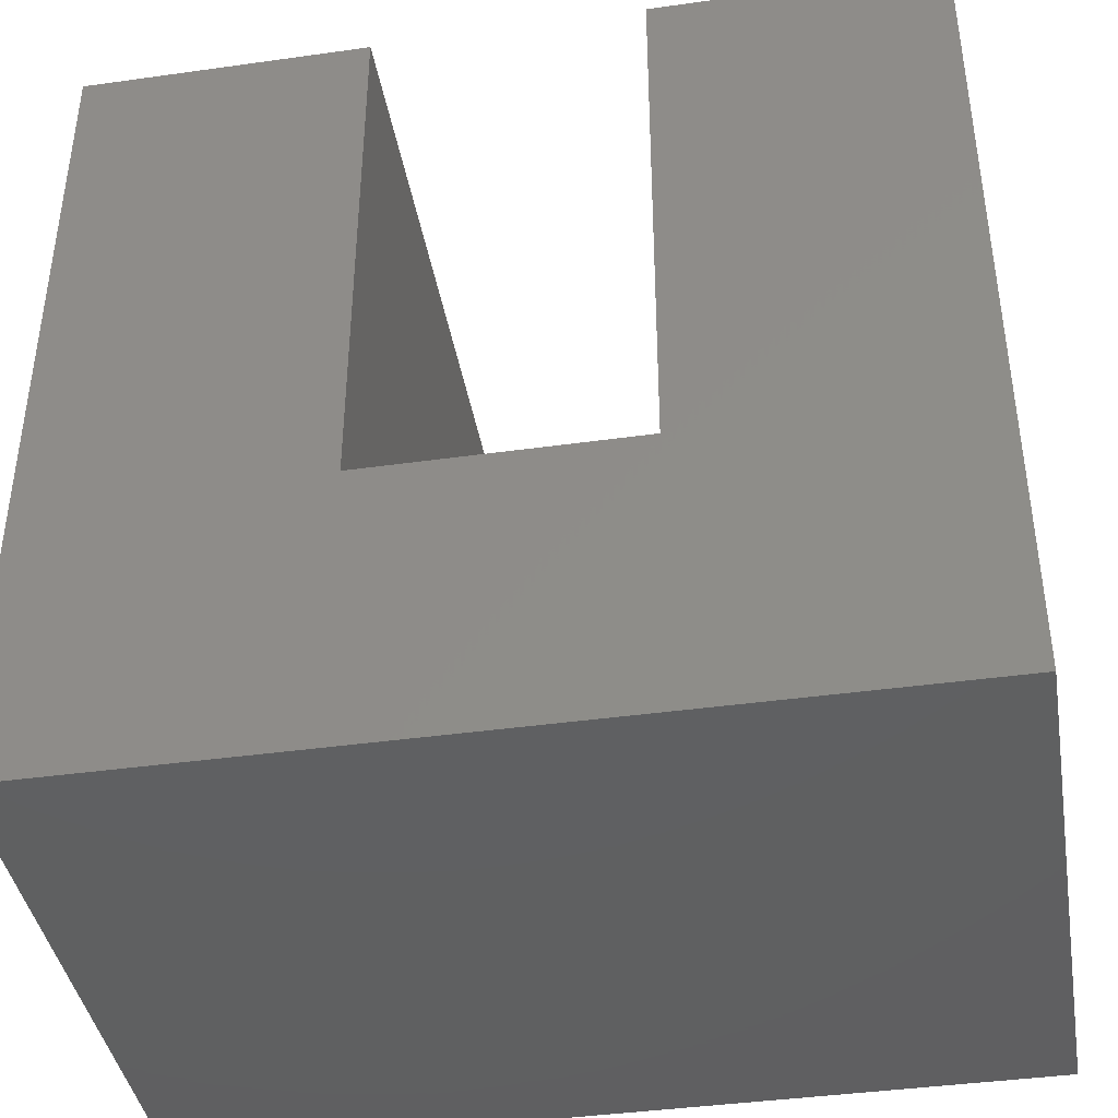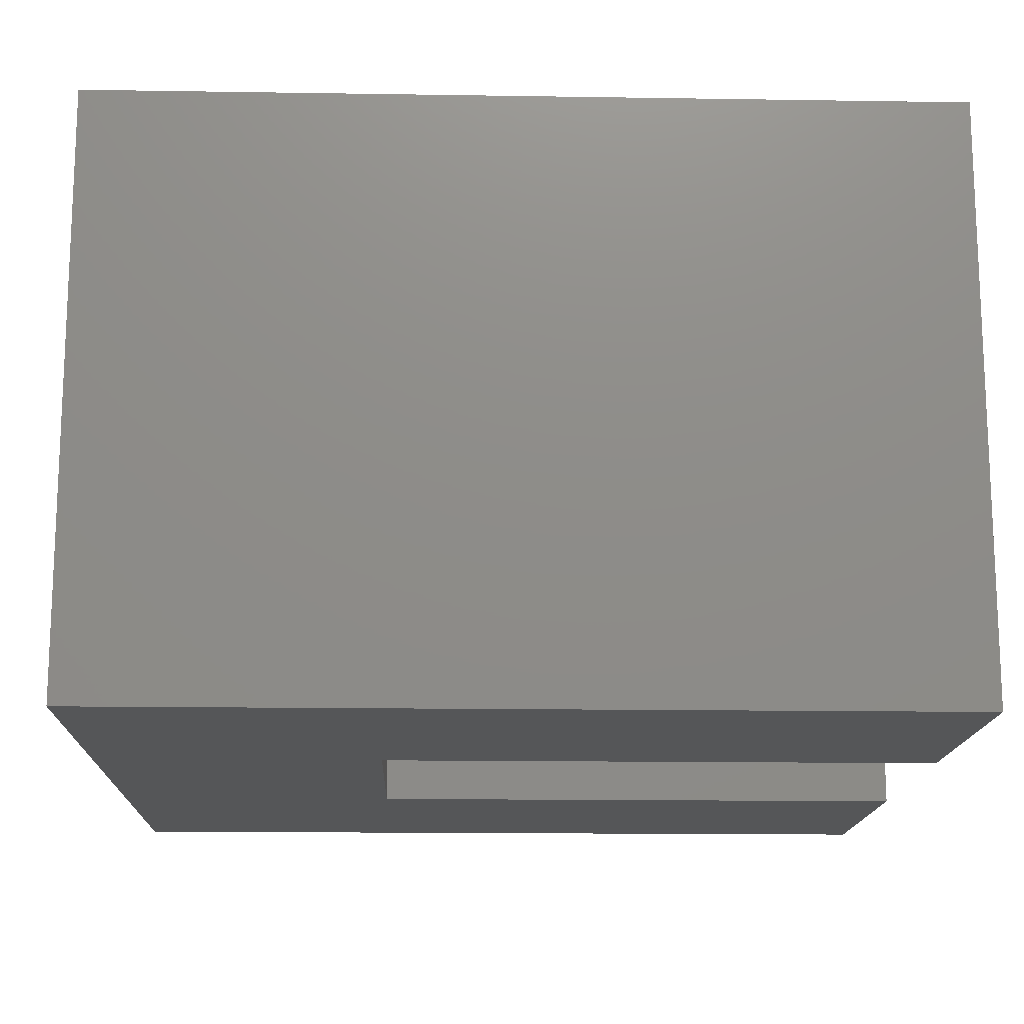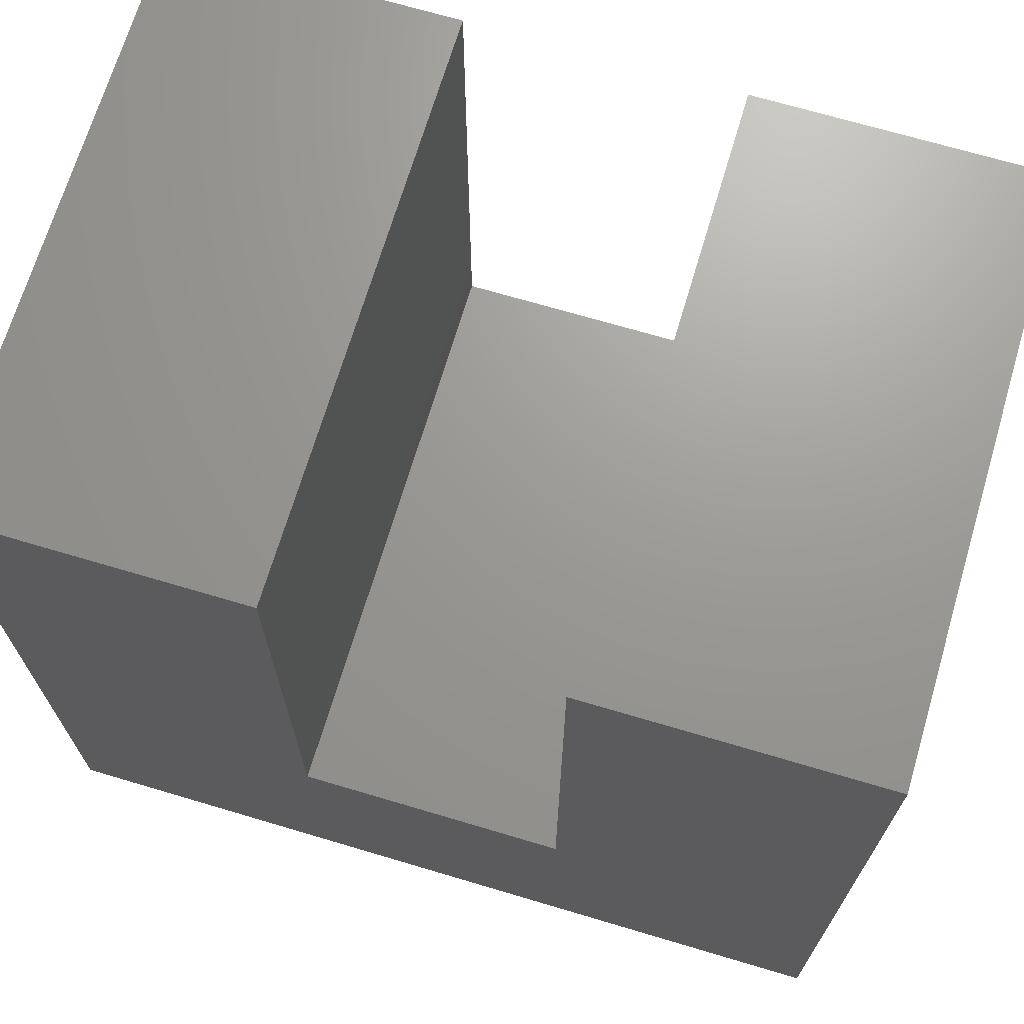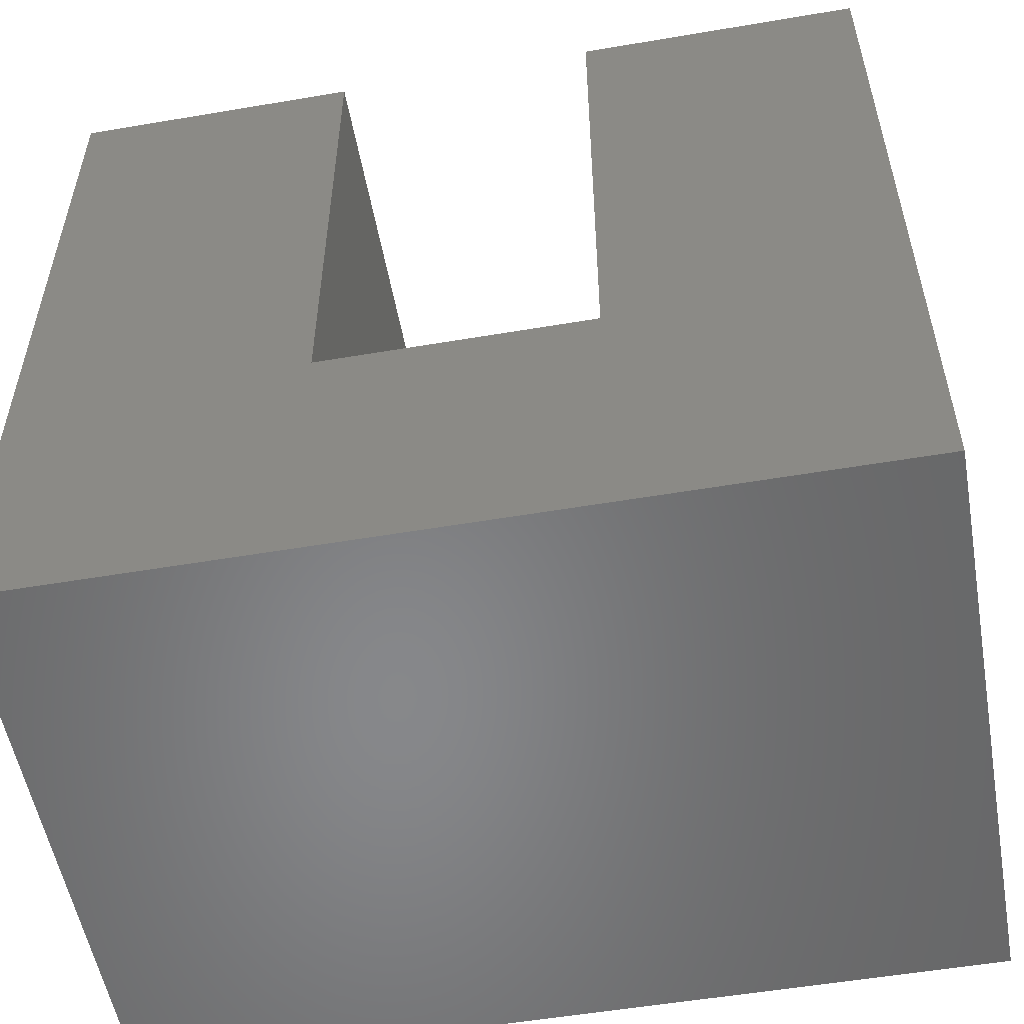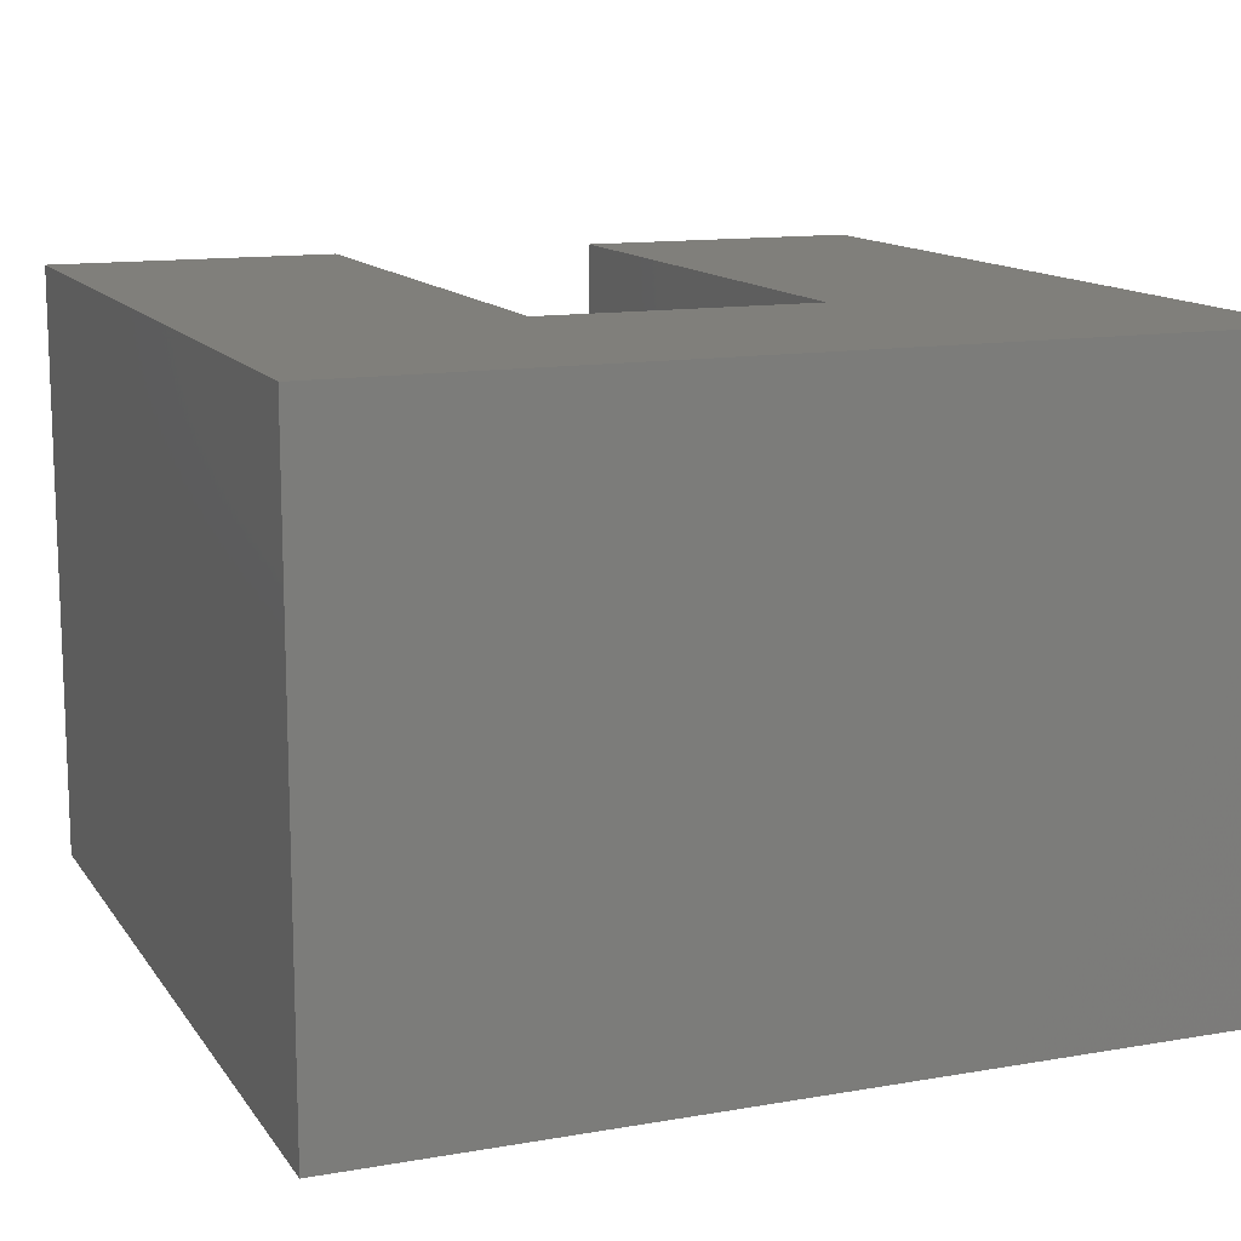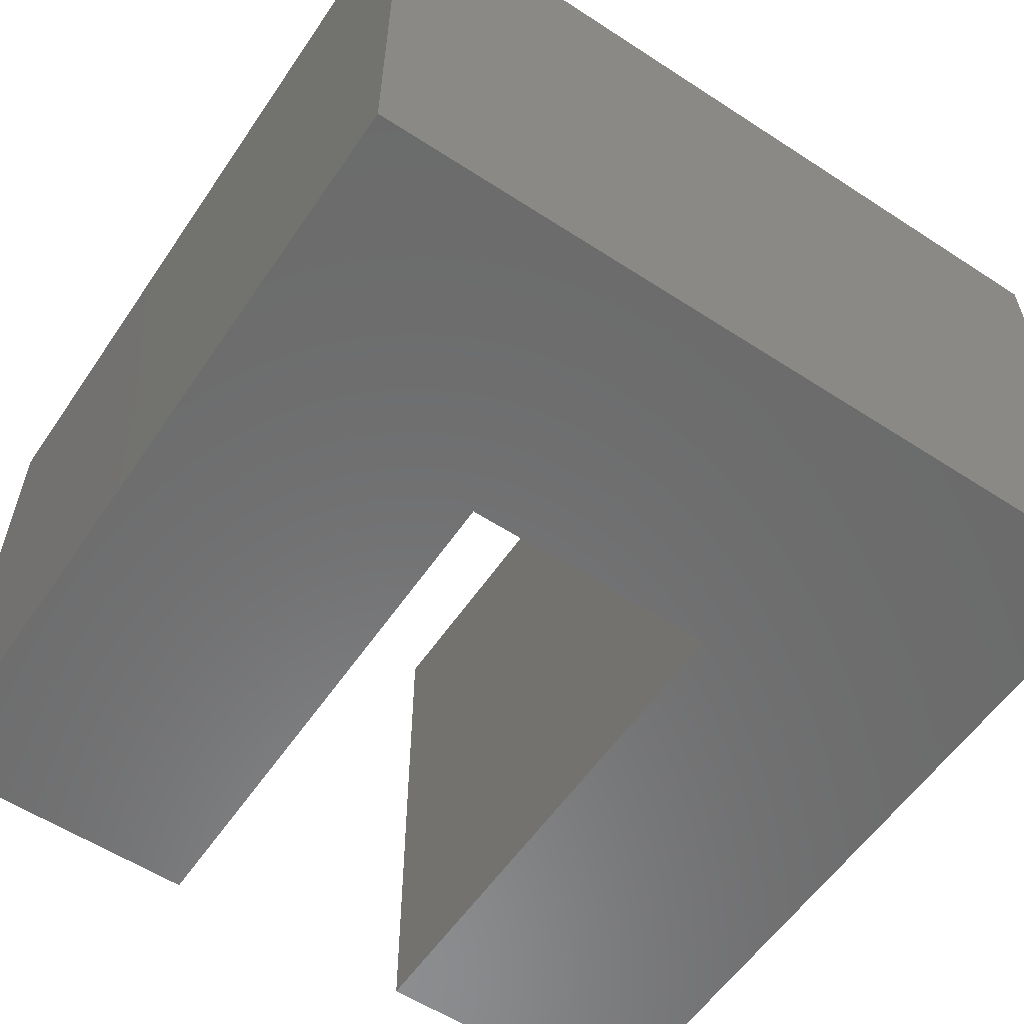
<metadata>
{"format":"stl","ext":"stl","renderer":"f3d","projection":"perspective","resolution":1024,"background":"white","views":[{"elev":-40.9,"azim":9.7,"up":"+Z"},{"elev":-15.1,"azim":-91.9,"up":"+Y"},{"elev":69.5,"azim":16.6,"up":"+Z"},{"elev":-54.3,"azim":10.2,"up":"+Z"},{"elev":12.9,"azim":158.2,"up":"+Y"},{"elev":-57.7,"azim":146.0,"up":"+Y"}]}
</metadata>
<code>
# stl→obj: 32 verts, 44 faces
v -0.9476 -0.01587 -0.5476
v -0.9476 -1.016 0.9113
v -0.9476 -0.01587 0.9113
v -0.9476 -1.016 -0.5476
v -0.4503 -1.016 0.9113
v -0.4503 -0.01587 0.9113
v 0.5113 -0.01587 -0.5476
v 0.5113 -1.016 -0.5476
v -0.9476 0 0.9113
v -0.9476 0 -0.5476
v -0.4503 -1.016 -0.05026
v 0.01393 -1.016 -0.05026
v 0.5113 -1.016 0.9113
v 0.01393 -1.016 0.9113
v -0.4503 -0.01587 -0.05026
v -0.4503 0 0.9113
v 0.5113 -0.01587 0.9113
v 0.5113 0 -0.5476
v -0.9476 6.592e-17 0.9113
v -0.4503 6.592e-17 -0.05026
v -0.9476 6.592e-17 -0.5476
v 0.5113 6.592e-17 -0.5476
v 0.01393 6.592e-17 -0.05026
v -0.4503 6.592e-17 0.9113
v 0.5113 6.592e-17 0.9113
v 0.01393 6.592e-17 0.9113
v 0.01393 -0.01587 0.9113
v 0.01393 -0.01587 -0.05026
v -0.4503 0 -0.05026
v 0.5113 0 0.9113
v 0.01393 0 0.9113
v 0.01393 0 -0.05026
f 1 2 3
f 1 4 2
f 3 5 6
f 3 2 5
f 7 4 1
f 7 8 4
f 1 3 9
f 1 9 10
f 2 4 11
f 8 11 4
f 12 11 8
f 5 2 11
f 13 14 12
f 13 12 8
f 6 11 15
f 6 5 11
f 3 6 16
f 3 16 9
f 17 8 7
f 17 13 8
f 7 1 10
f 7 10 18
f 19 20 21
f 22 21 20
f 23 22 20
f 24 20 19
f 25 23 26
f 25 22 23
f 27 13 17
f 27 14 13
f 28 14 27
f 28 12 14
f 15 12 28
f 15 11 12
f 6 15 29
f 6 29 16
f 17 7 18
f 17 18 30
f 27 17 30
f 27 30 31
f 28 27 31
f 28 31 32
f 15 28 32
f 15 32 29

</code>
